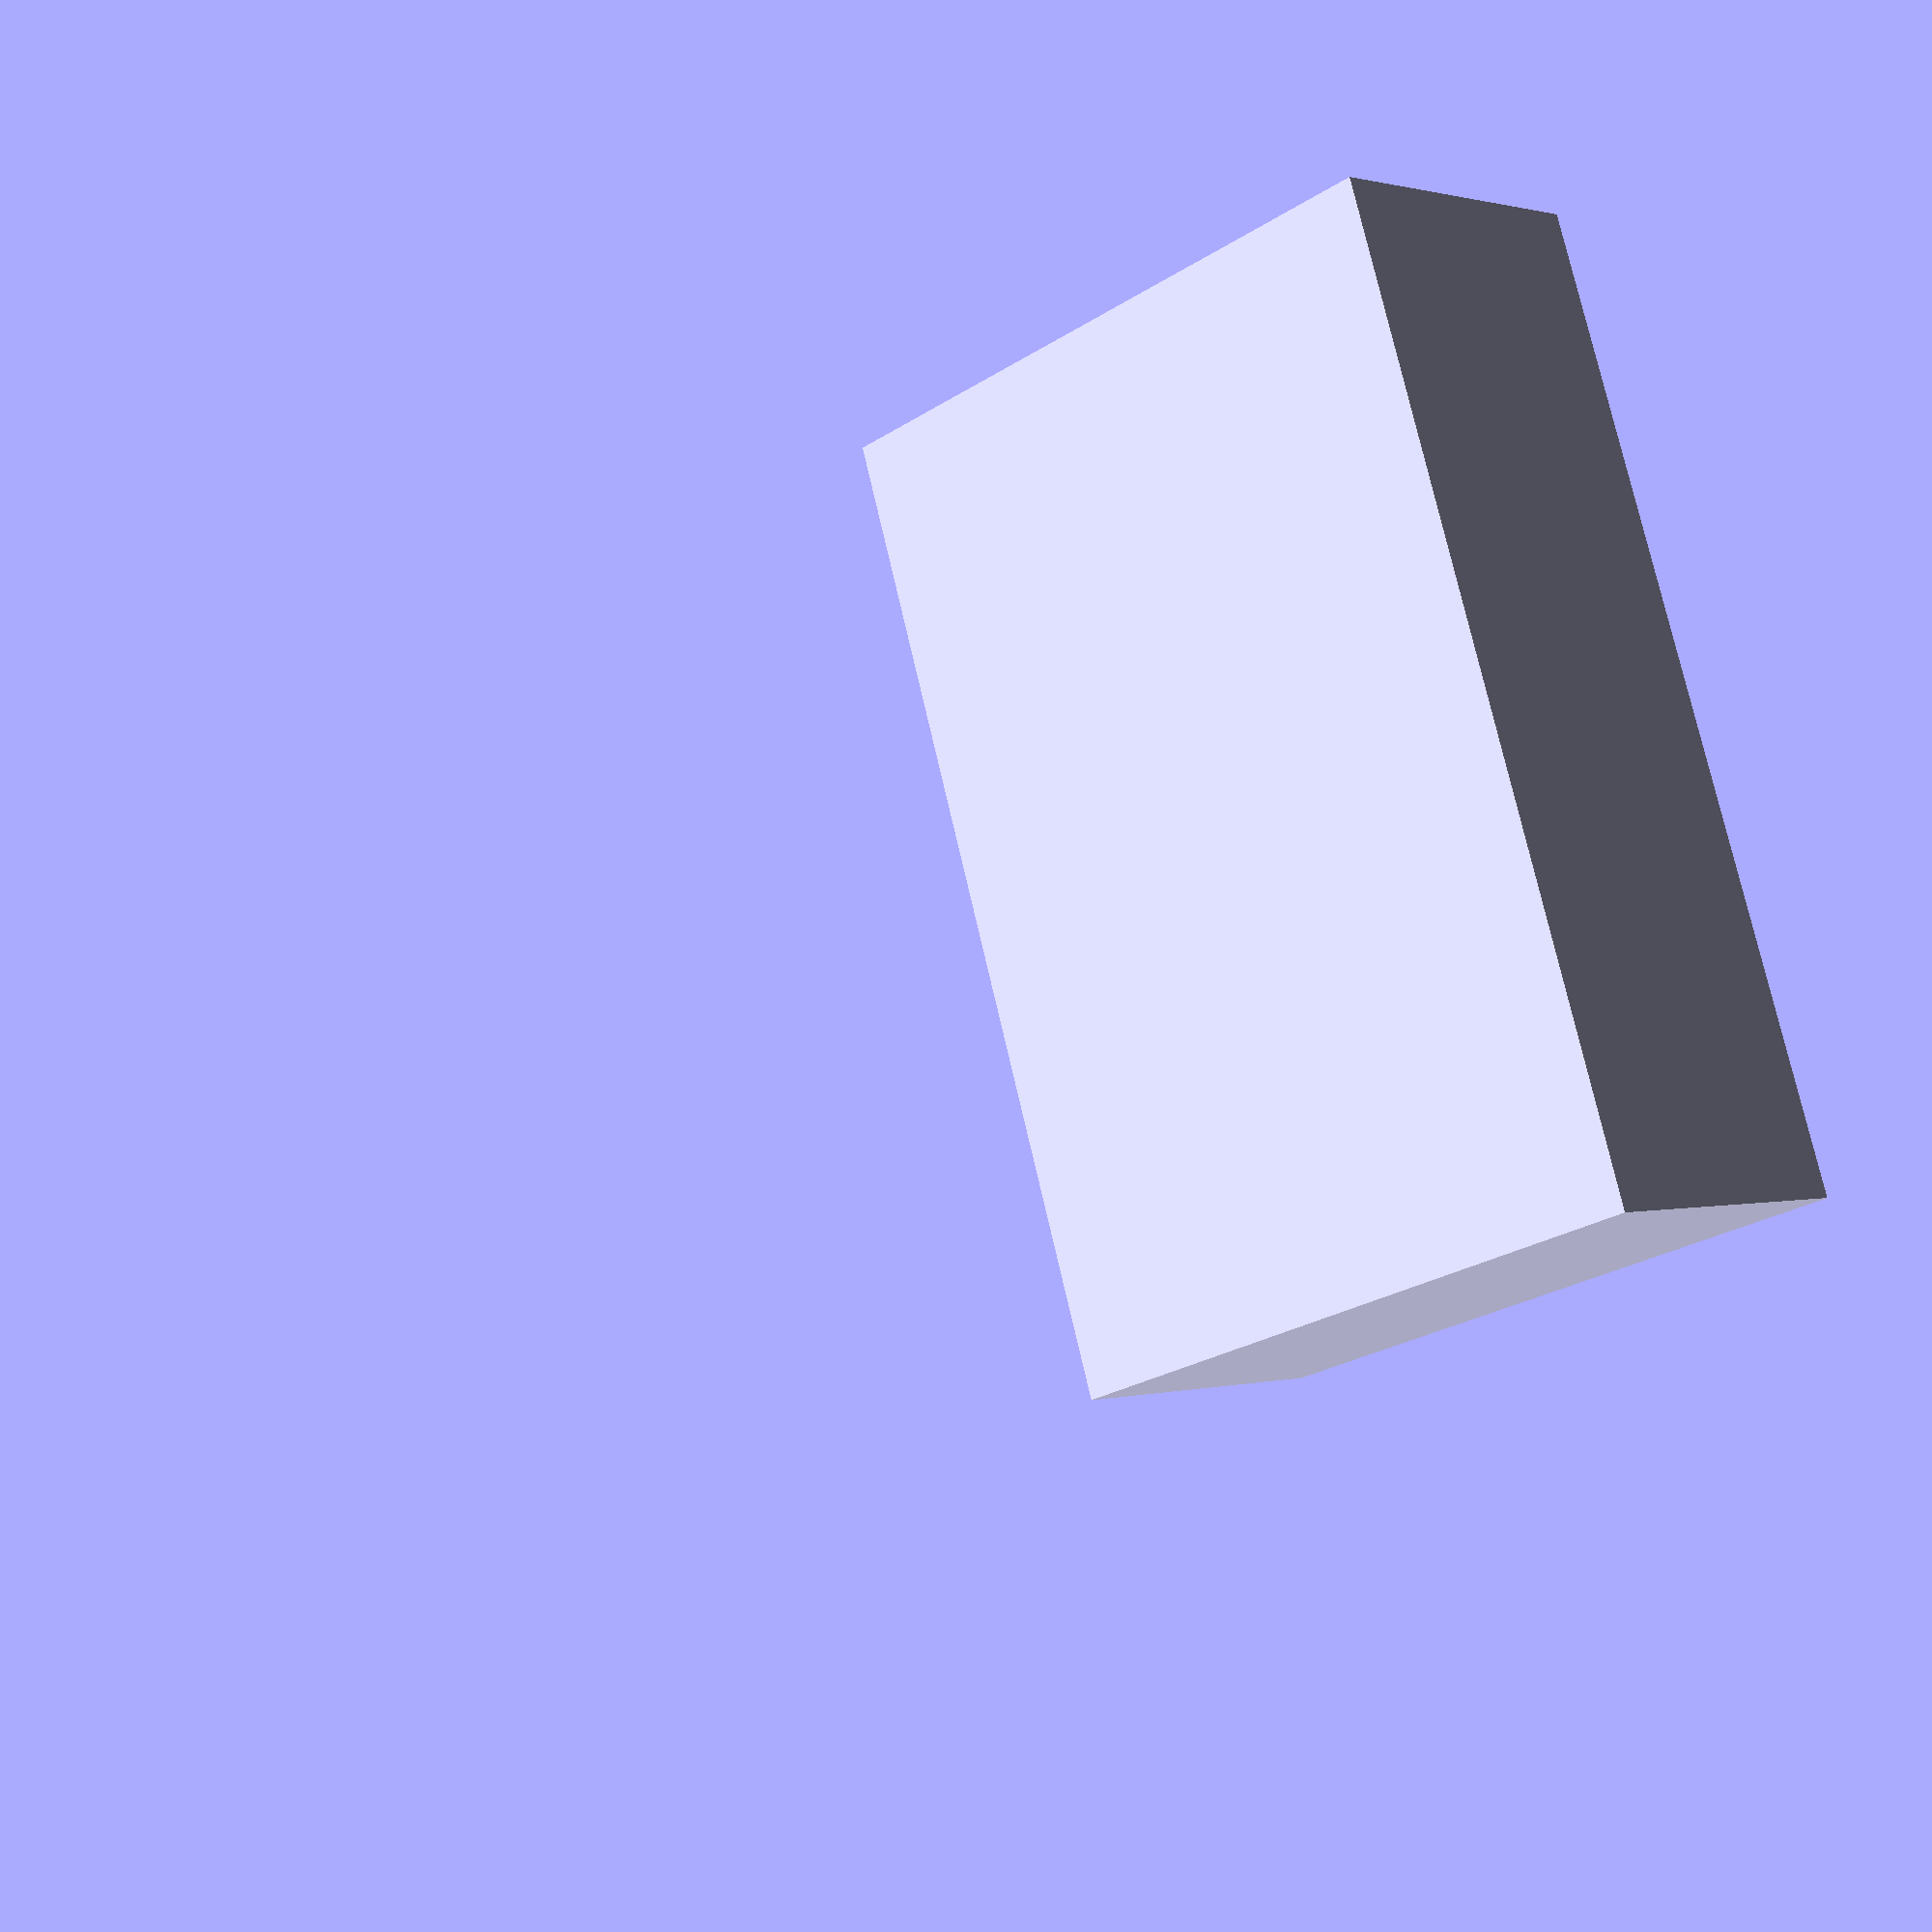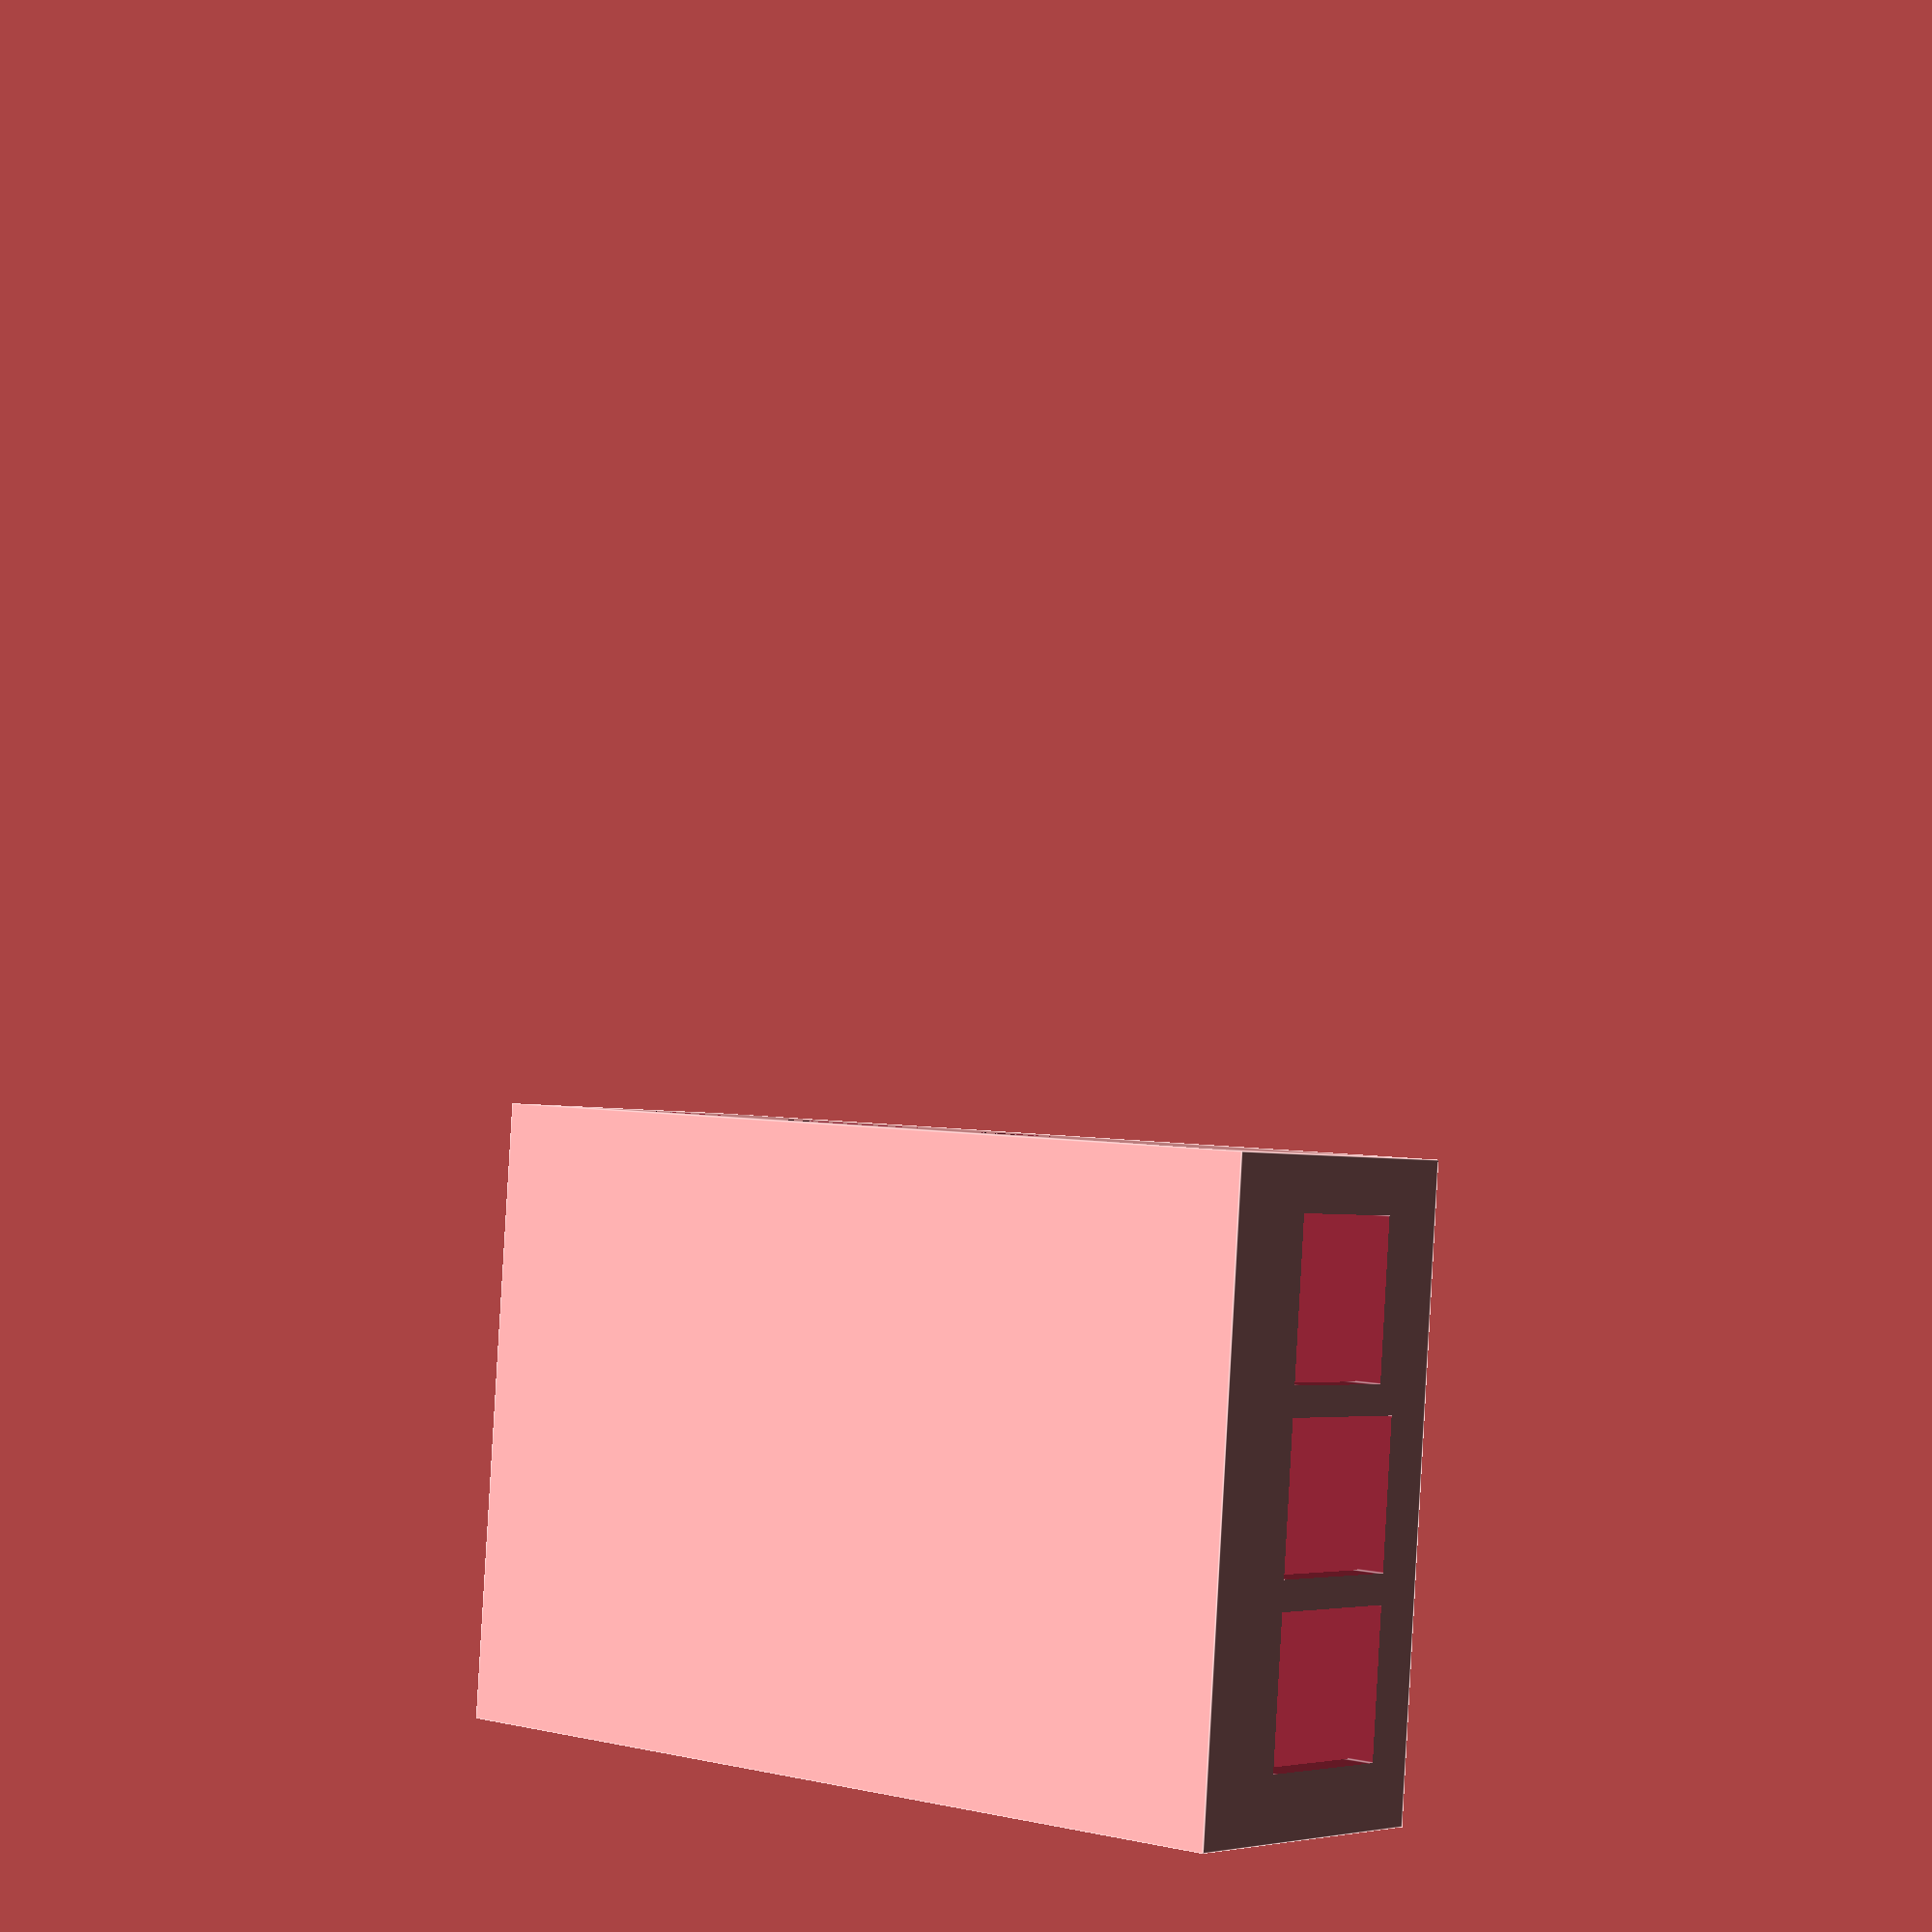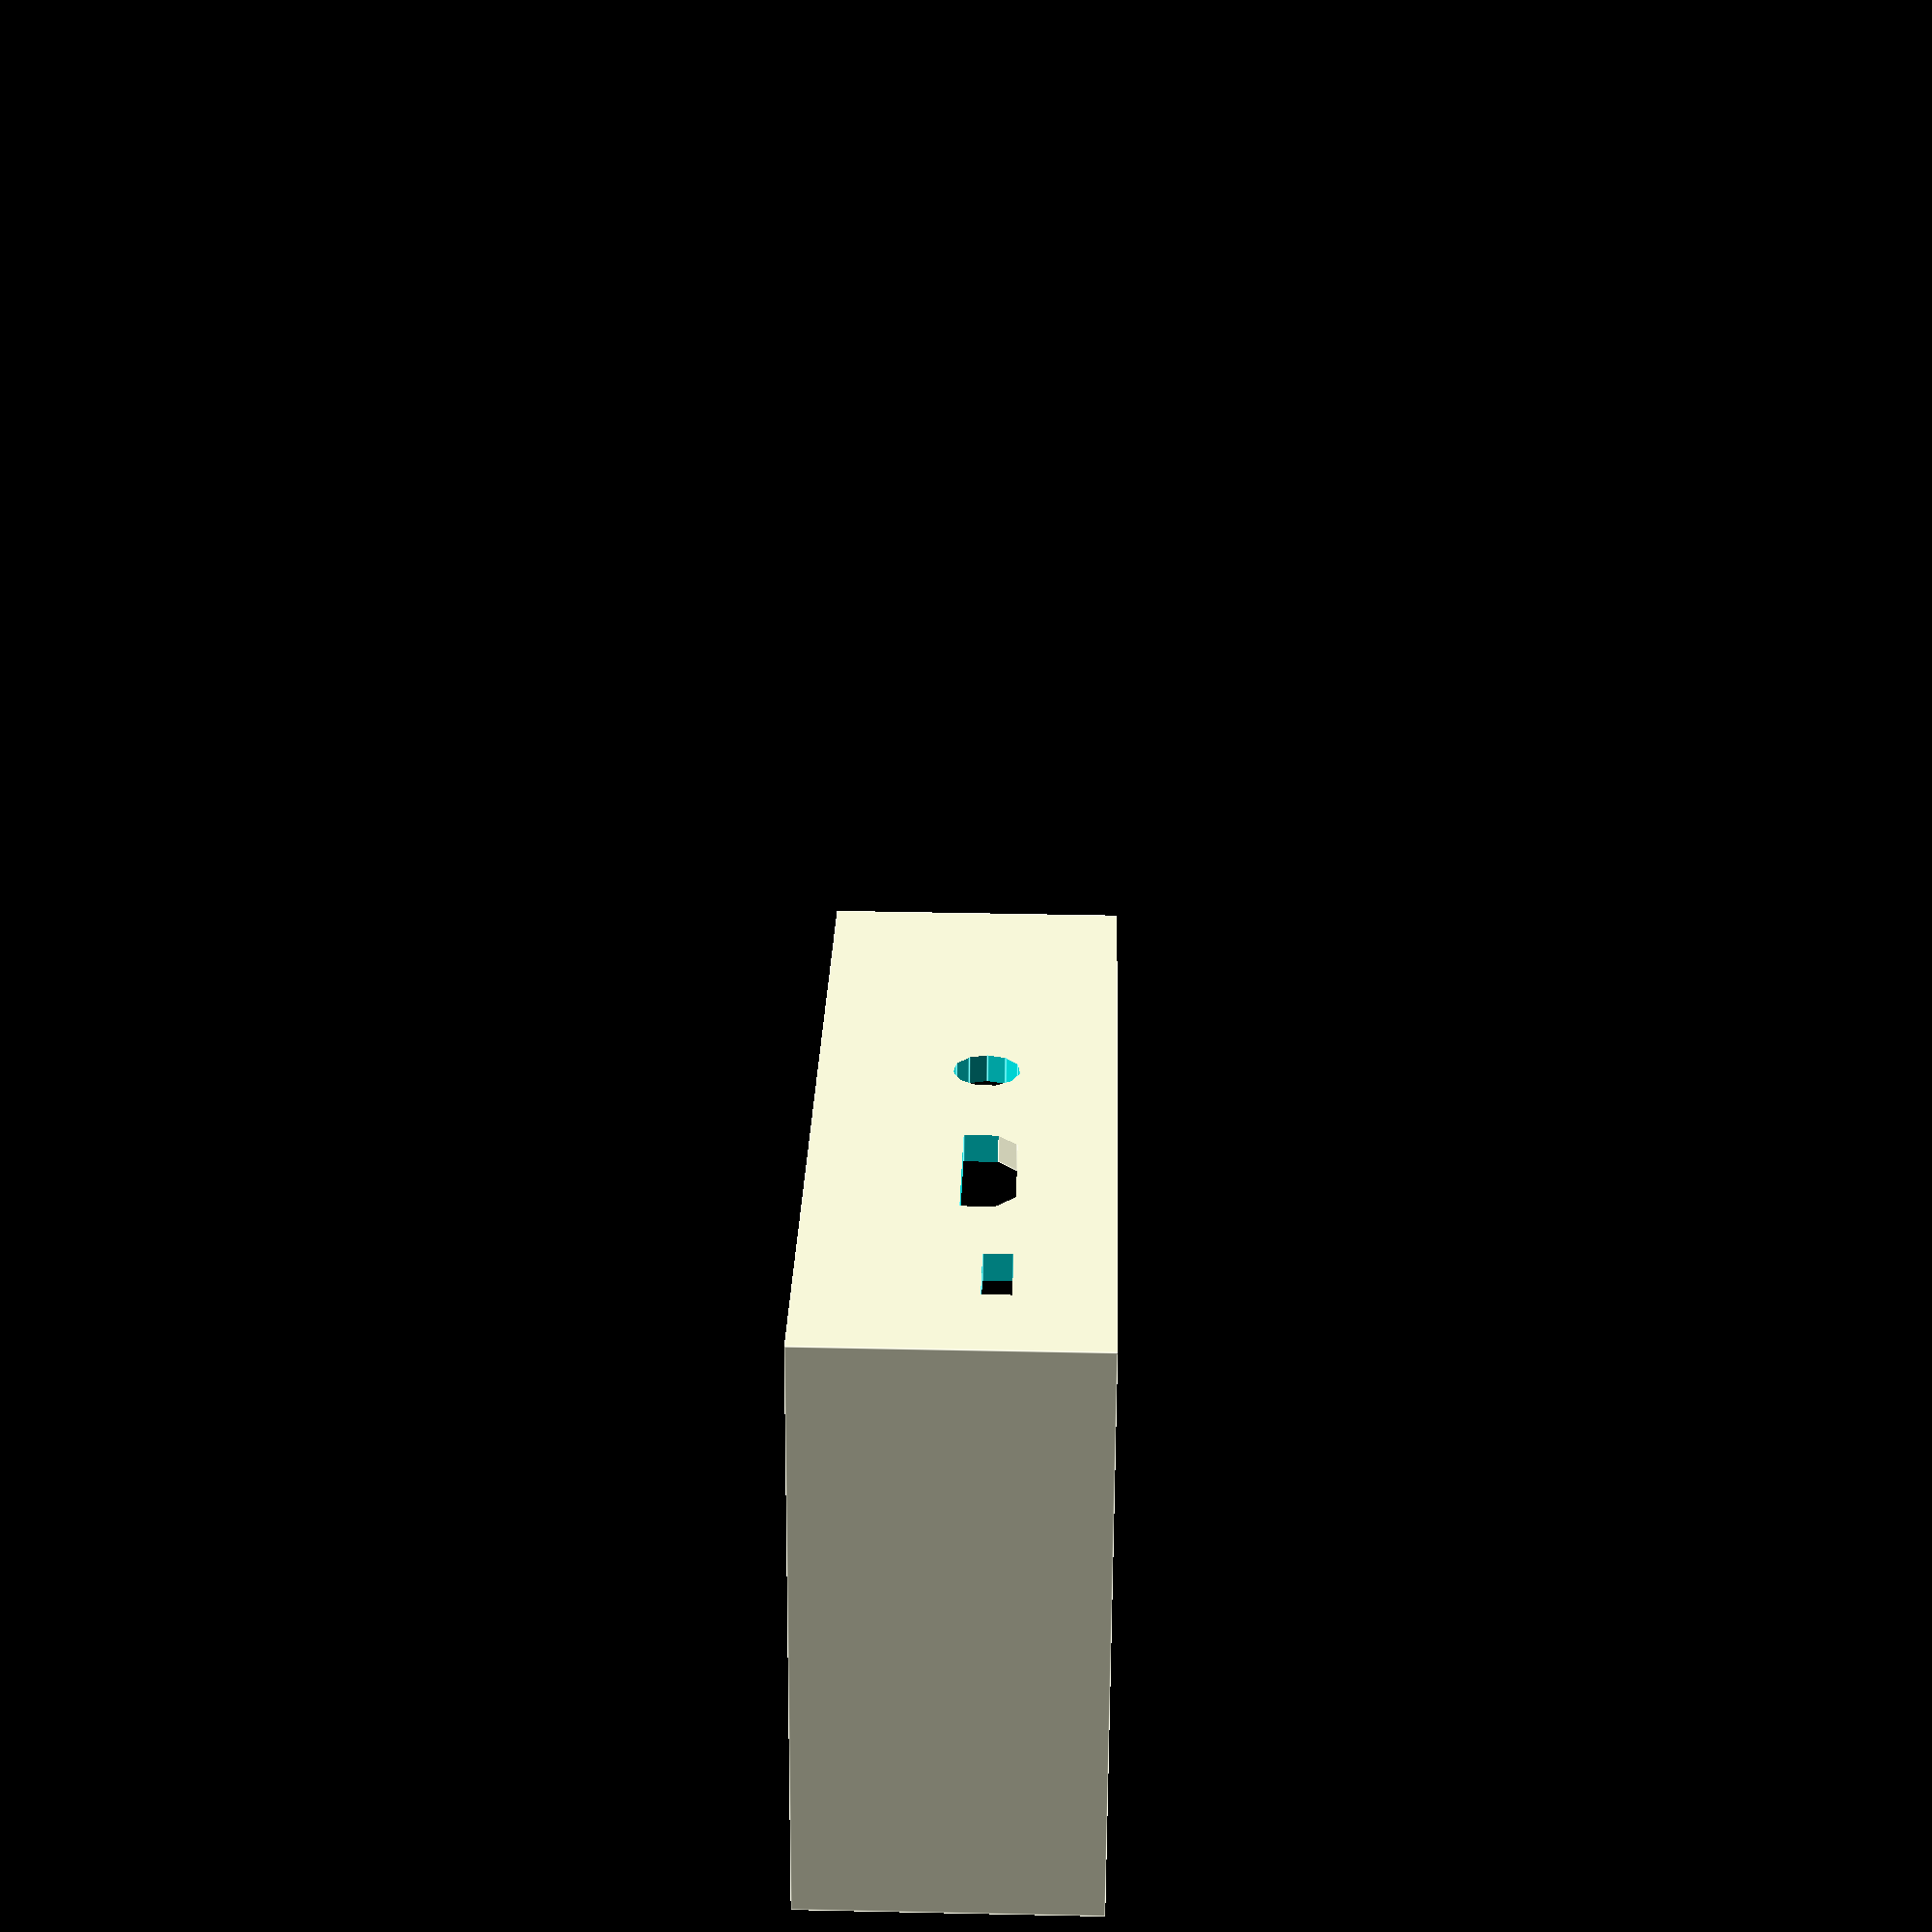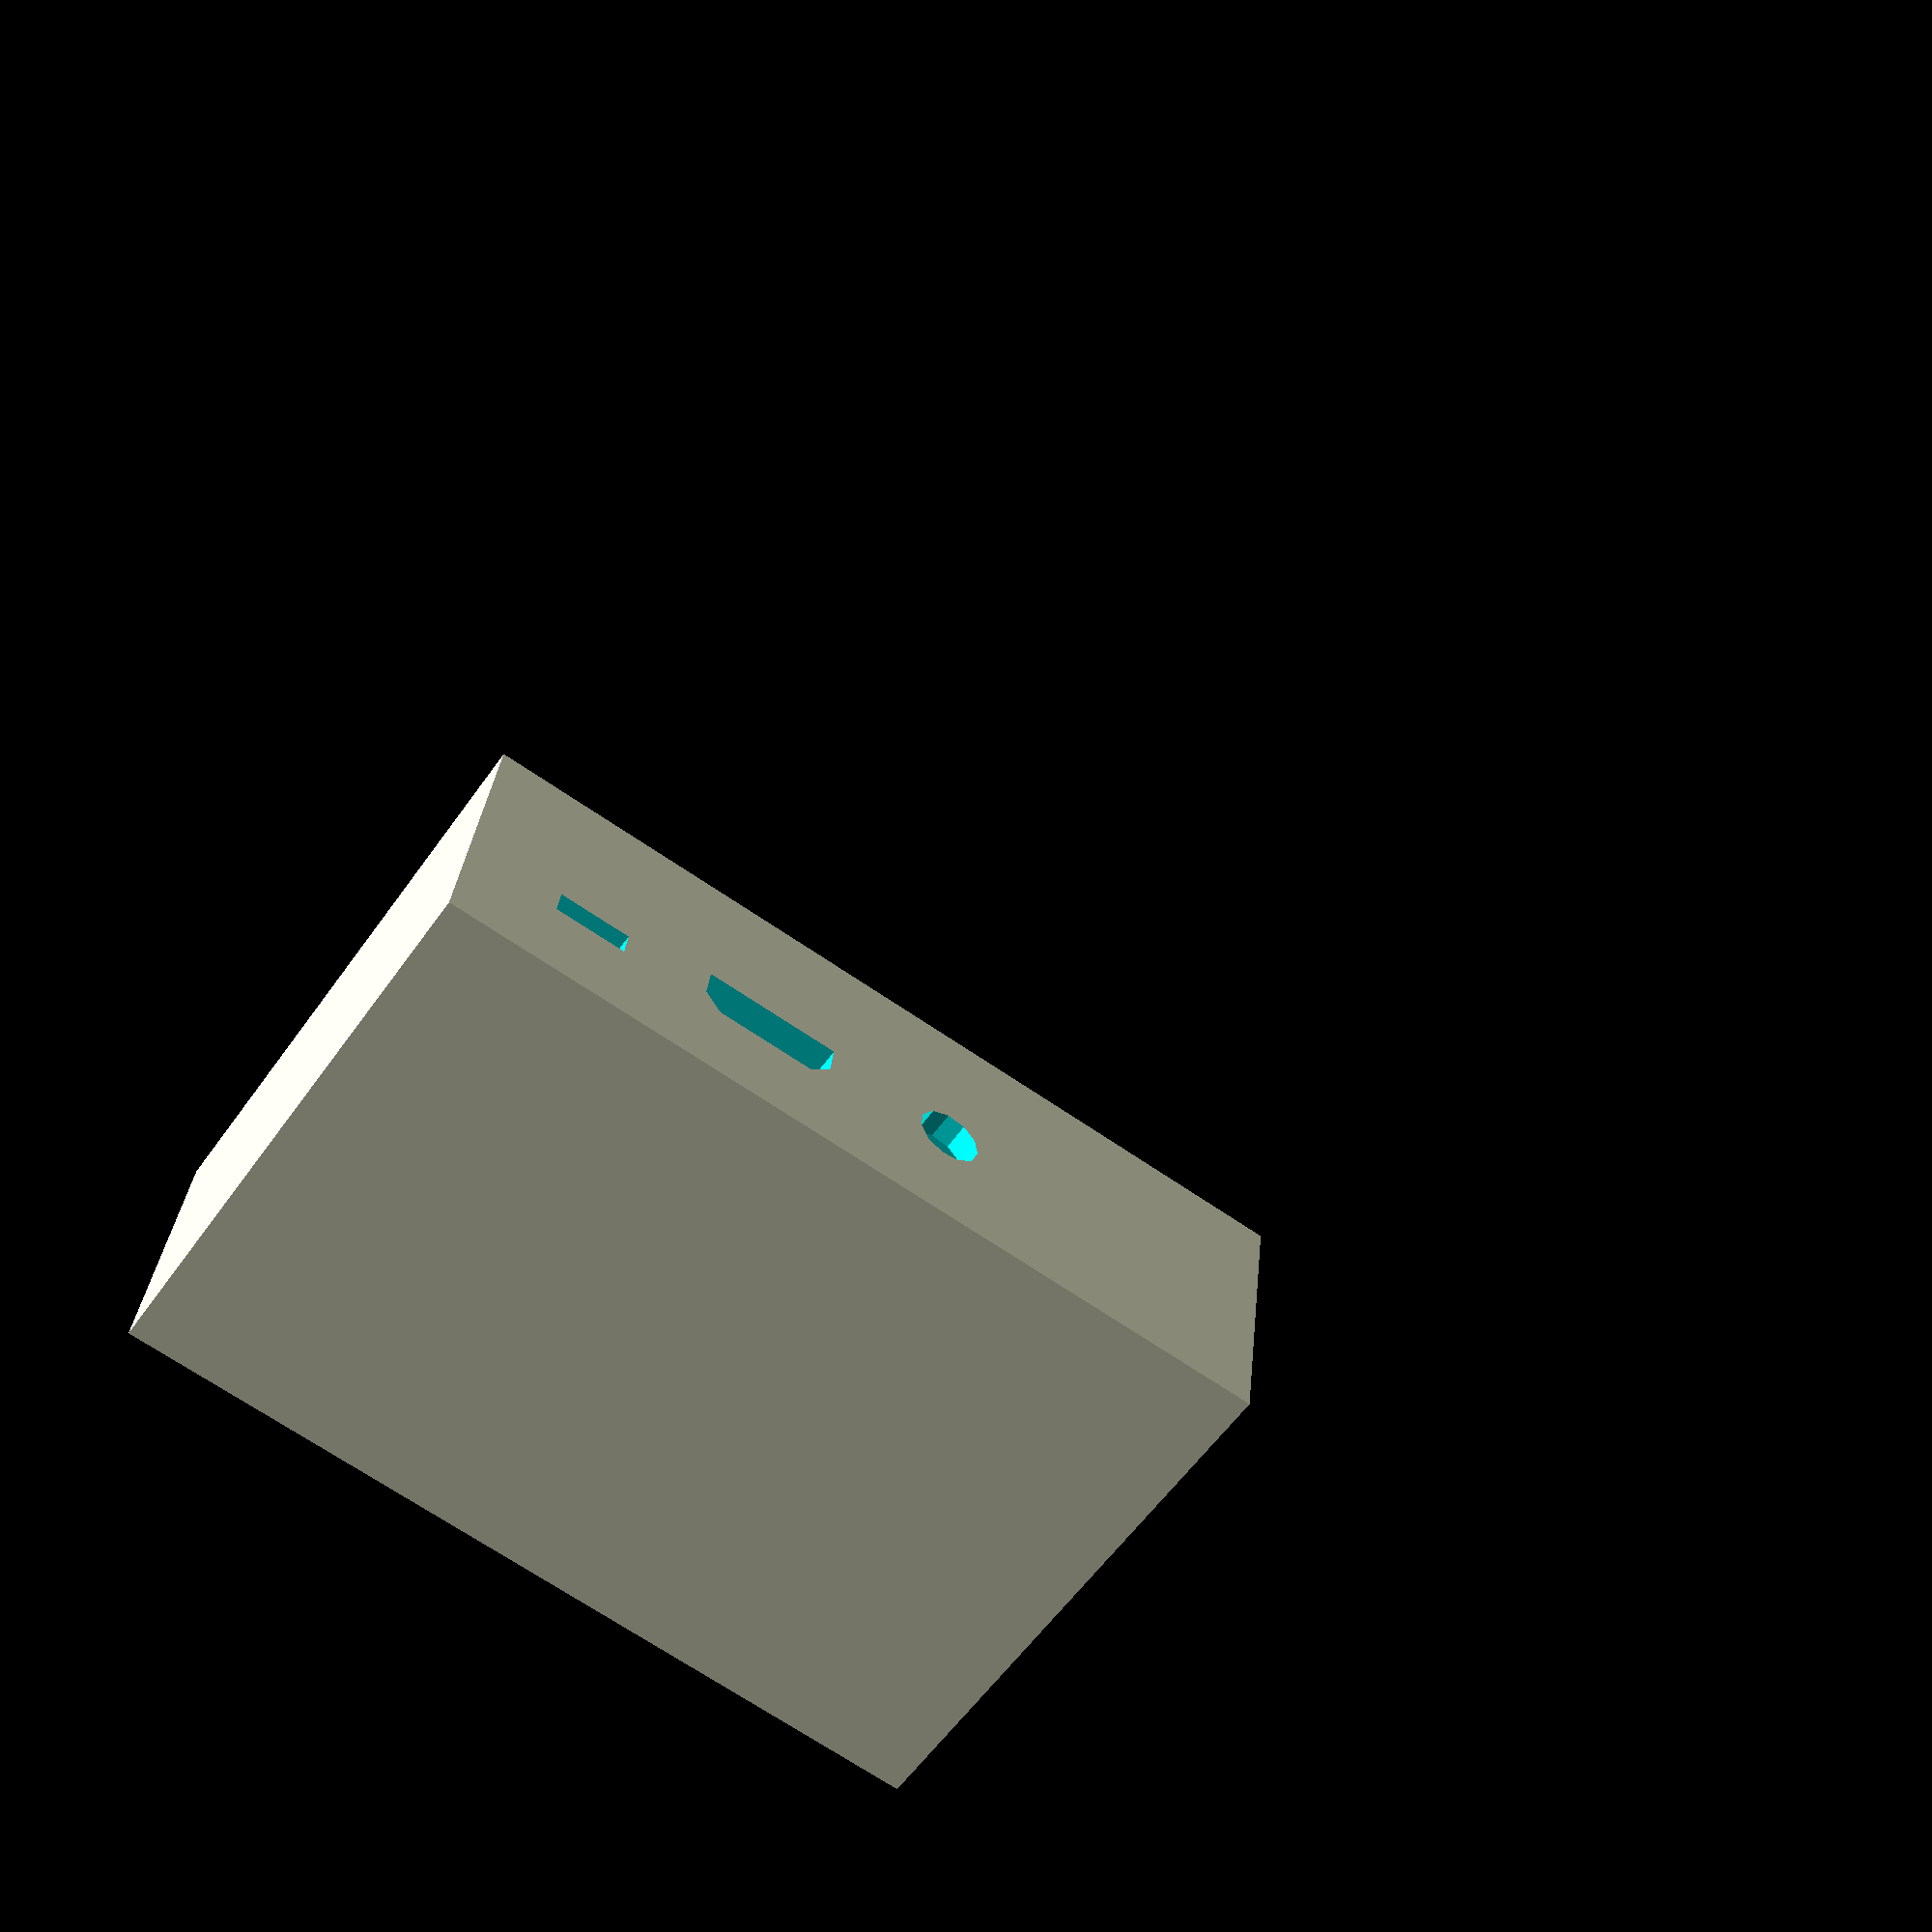
<openscad>
cutout_depth=10;
cutout_offset=-cutout_depth/2;

sdc_overhang=3; // actual overhang is 2.6

ethernet_width=16;
ethernet_height=13.5;
ethernet_offset=2.5;

audio_jack_width=7;
audio_jack_offset=54.5;

usb_width=15;
usb_height=15.6;
usb1_offset=21.5;
usb2_offset=39.5;

hdmi_angle_width=2;
hdmi_width=15;
hdmi_height=5.5;
hdmi_offset=25;

micro_usb_width=8;
micro_usb_height=3;
micro_usb_offset=7.5;

m2_5_screw_width=2.5;
m2_5_spacer_width=m2_5_screw_width*2;
m2_5_spacer_height=5;

screw_driver_width=4;

rpi_below_board=5;
rpi_pcb_thickness=2;
rpi_above_board=18;
rpi_bounding_height=rpi_below_board+rpi_above_board+rpi_pcb_thickness;
rpi_bounding_length=87+sdc_overhang;
rpi_bounding_width=58;

rpi_screw_origin_length=4+sdc_overhang;
rpi_screw_origin_width=4;
rpi_screw_offset_length=58;
rpi_screw_offset_width=49;

wall_thickness=3;
case_length=rpi_bounding_length+wall_thickness*2;
case_width=rpi_bounding_width+wall_thickness*2;
case_height=rpi_bounding_height+wall_thickness*2;

etch_depth=1;
etch_size=3;
etch_edge_offset=2;

label_power_offset=7;
label_hdmi_offset=28;
label_audio_offset=51;
label_ethernet_offset=4;
label_usb_offset=35;
label_dash1_adjust=12;
label_dash2_adjust=10;
label_dash_raise=1.5;
label_camera_offset=42;
label_camera_edge_offset=5;

camera_cable_width=20;
camera_cable_thickness=4;
camera_length_offset=43;
camera_width_offset=2;

function case_wall_thickness() = wall_thickness;
function case_dimensions() = [case_length,case_width,case_height];

module camera() {
    cube([camera_cable_thickness,camera_cable_width,cutout_depth]);
}

module ethernet() {
    cube([cutout_depth,ethernet_width,ethernet_height]);
}

module usb() {
    cube([cutout_depth,usb_width,usb_height]);
}

// TODO
module micro_usb() {
    translate([0,-cutout_depth/2,0]) cube([micro_usb_width,cutout_depth,micro_usb_height]);
}

module hdmi() {
    translate([0,-cutout_depth/2,0]) difference() {
        cube([hdmi_width,cutout_depth,hdmi_height]);
        union() {
            translate([0,cutout_depth/2,0])
            rotate([90,0,0])
            linear_extrude(h=cutout_depth+2) {
                polygon([
                    [0,0],[0,hdmi_angle_width],[hdmi_angle_width,0]
                ]);
            }

            translate([hdmi_width-hdmi_angle_width,cutout_depth/2,0])
            rotate([90,0,0])
            linear_extrude(h=cutout_depth+2) {
                polygon([
                    [0,0],[hdmi_angle_width,0],[hdmi_angle_width, hdmi_angle_width]
                ]);
            }
        }
    }
}

module audio_jack() {
    translate([0,0,audio_jack_width/2])
    rotate([90,0,0])
    cylinder(d=audio_jack_width,h=cutout_depth,center=true);
}

module m2_5_screw_hole() {
    cylinder(d=m2_5_screw_width,h=cutout_depth,$fn=10,center=true);
}

module screw_driver_hole() {
    cylinder(d=screw_driver_width,h=cutout_depth*2,$fn=10,center=true);
}

module m2_5_spacer() {
    translate([0,0,m2_5_spacer_height/2])
    difference() {
        cylinder(d=m2_5_spacer_width,h=m2_5_spacer_height,center=true);
        cylinder(d=m2_5_screw_width,h=m2_5_spacer_height+cutout_depth,$fn=10,center=true);
    }
}

module rpi3bplus(camera_hole=false) {
    union() {
        difference() {
            cube([
                rpi_bounding_length+wall_thickness*2,
                rpi_bounding_width+wall_thickness*2,
                case_height
            ]);

            translate([wall_thickness,wall_thickness,wall_thickness])
            union() {
                cube([rpi_bounding_length, rpi_bounding_width, rpi_bounding_height]);

                // translate([rpi_screw_origin_length,rpi_screw_origin_width,0])
                // union() {
                //     translate([0,0,0]) m2_5_screw_hole();
                //     translate([0,rpi_screw_offset_width,0]) m2_5_screw_hole();
                //     translate([rpi_screw_offset_length,0,0]) m2_5_screw_hole();
                //     translate([rpi_screw_offset_length,rpi_screw_offset_width,0]) m2_5_screw_hole();
                // }

                translate([0,0,m2_5_spacer_height+rpi_pcb_thickness])
                union() {
                    translate([rpi_bounding_length+cutout_offset,ethernet_offset,0]) ethernet();

                    translate([rpi_bounding_length+cutout_offset,usb1_offset,0]) usb();
                    translate([rpi_bounding_length+cutout_offset,usb2_offset,0]) usb();

                    translate([audio_jack_offset,0,0]) audio_jack();

                    translate([hdmi_offset,0,0]) hdmi();

                    translate([micro_usb_offset,0,0]) micro_usb();

                    if (camera_hole) {
                        translate([camera_length_offset,camera_width_offset,case_height/2])
                        camera();
                    }

                }

                translate([
                    rpi_screw_origin_length,
                    rpi_screw_origin_width,
                    case_height
                ])
                union() {
                    translate([0,0,0]) screw_driver_hole();
                    translate([0,rpi_screw_offset_width,0]) screw_driver_hole();
                    translate([rpi_screw_offset_length,0,0]) screw_driver_hole();
                    translate([rpi_screw_offset_length,rpi_screw_offset_width,0]) screw_driver_hole();
                }
            }

            translate([0,0,case_height-etch_depth])
            union() {
                linear_extrude(height=etch_depth+1) {
                    translate([etch_edge_offset+label_power_offset,etch_edge_offset,0]) text("Power", size=etch_size);
                    translate([etch_edge_offset+label_hdmi_offset,etch_edge_offset,0]) text("HDMI", size=etch_size);
                    translate([etch_edge_offset+label_audio_offset,etch_edge_offset,0]) text("Audio", size=etch_size);

                    if (camera_hole) {
                        translate([etch_edge_offset+label_camera_offset,etch_edge_offset+label_camera_edge_offset,0])
                        rotate([0,0,90])
                        text("Camera", size=etch_size);
                    }

                    translate([rpi_bounding_length+wall_thickness*2,0,0])
                    union() {
                        translate([-etch_edge_offset,etch_edge_offset+label_ethernet_offset,0])
                        rotate([0,0,90])
                        text("Ethernet", size=etch_size);

                        translate([-etch_edge_offset,etch_edge_offset+label_usb_offset,0])
                        rotate([0,0,90])
                        text("USB", size=etch_size);

                        translate([-etch_edge_offset,etch_edge_offset,0])
                        union() {
                            translate([-label_dash_raise,label_usb_offset-label_dash1_adjust,0]) square([1,10]);
                            translate([-label_dash_raise,label_usb_offset+label_dash2_adjust,0]) square([1,10]);
                        }
                    }
                }
            }
        }

        translate([
            rpi_screw_origin_length+wall_thickness,
            rpi_screw_origin_width+wall_thickness,
            wall_thickness
        ])
        union() {
            translate([0,0,0]) m2_5_spacer();
            translate([0,rpi_screw_offset_width,0]) m2_5_spacer();
            translate([rpi_screw_offset_length,0,0]) m2_5_spacer();
            translate([rpi_screw_offset_length,rpi_screw_offset_width,0]) m2_5_spacer();
        }
    }
}

rpi3bplus(camera_hole=true);

</openscad>
<views>
elev=179.6 azim=108.2 roll=316.8 proj=p view=wireframe
elev=4.2 azim=175.7 roll=220.8 proj=p view=edges
elev=322.3 azim=167.9 roll=91.6 proj=p view=edges
elev=329.8 azim=145.5 roll=185.1 proj=p view=wireframe
</views>
